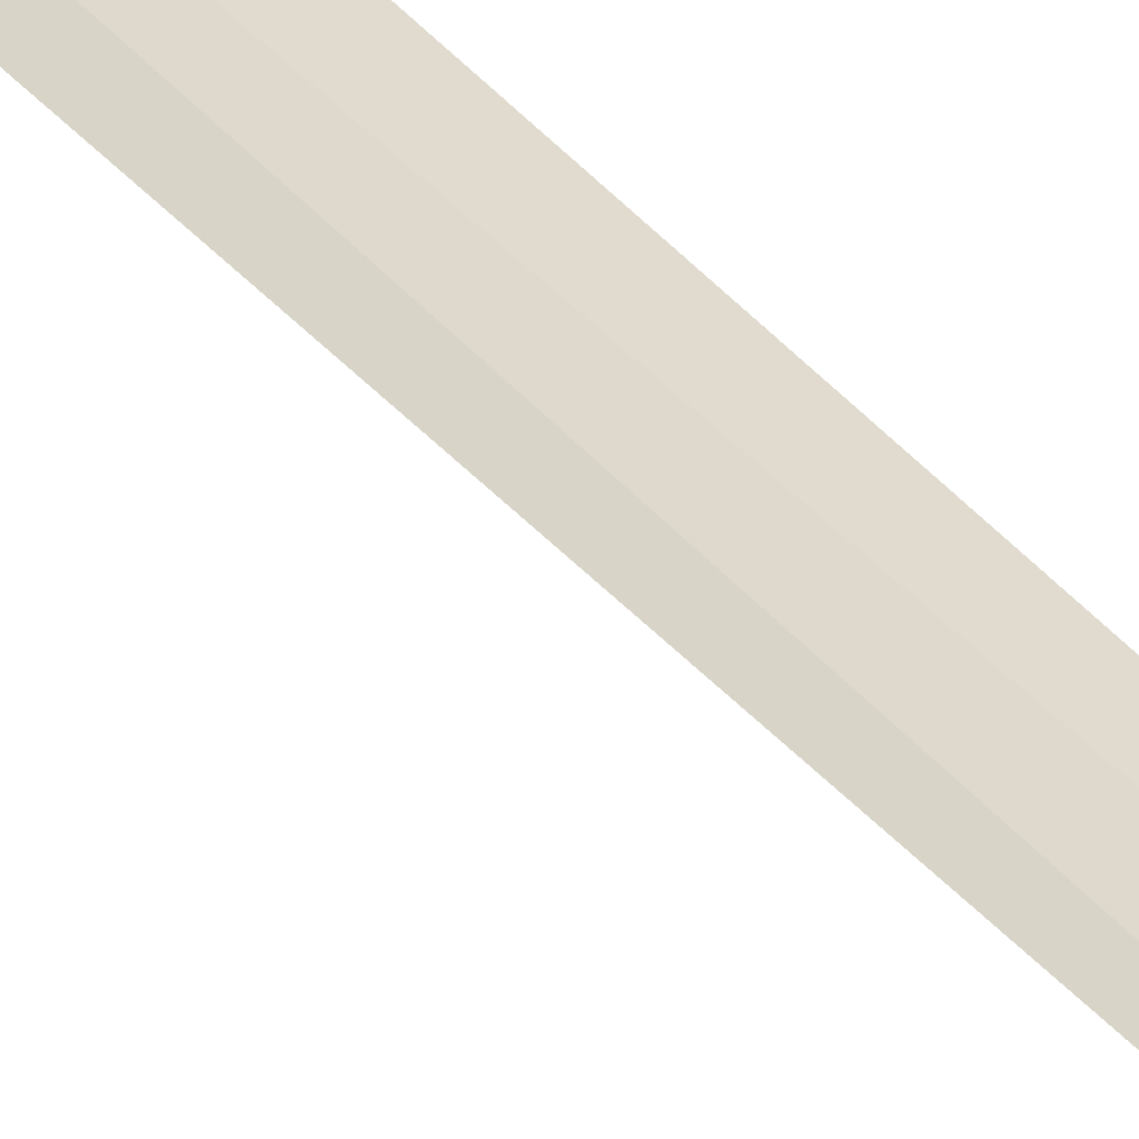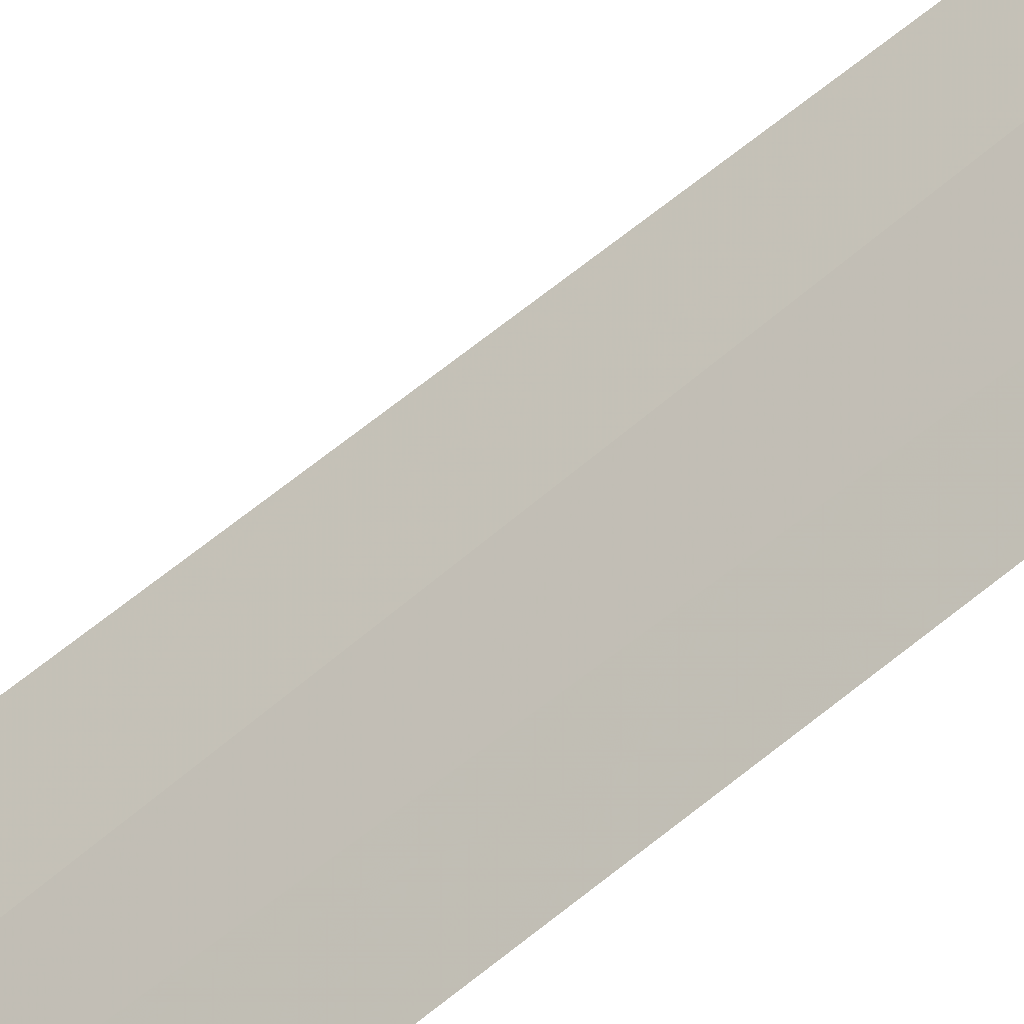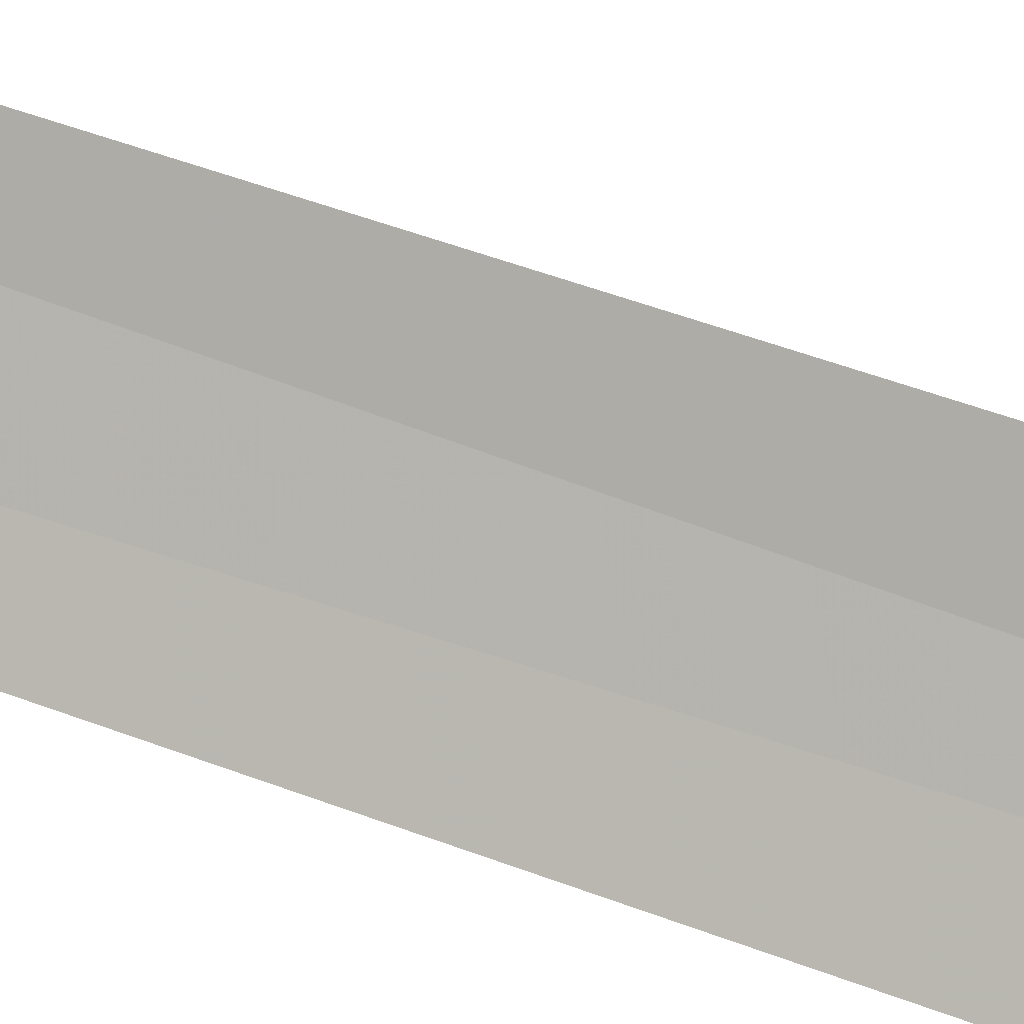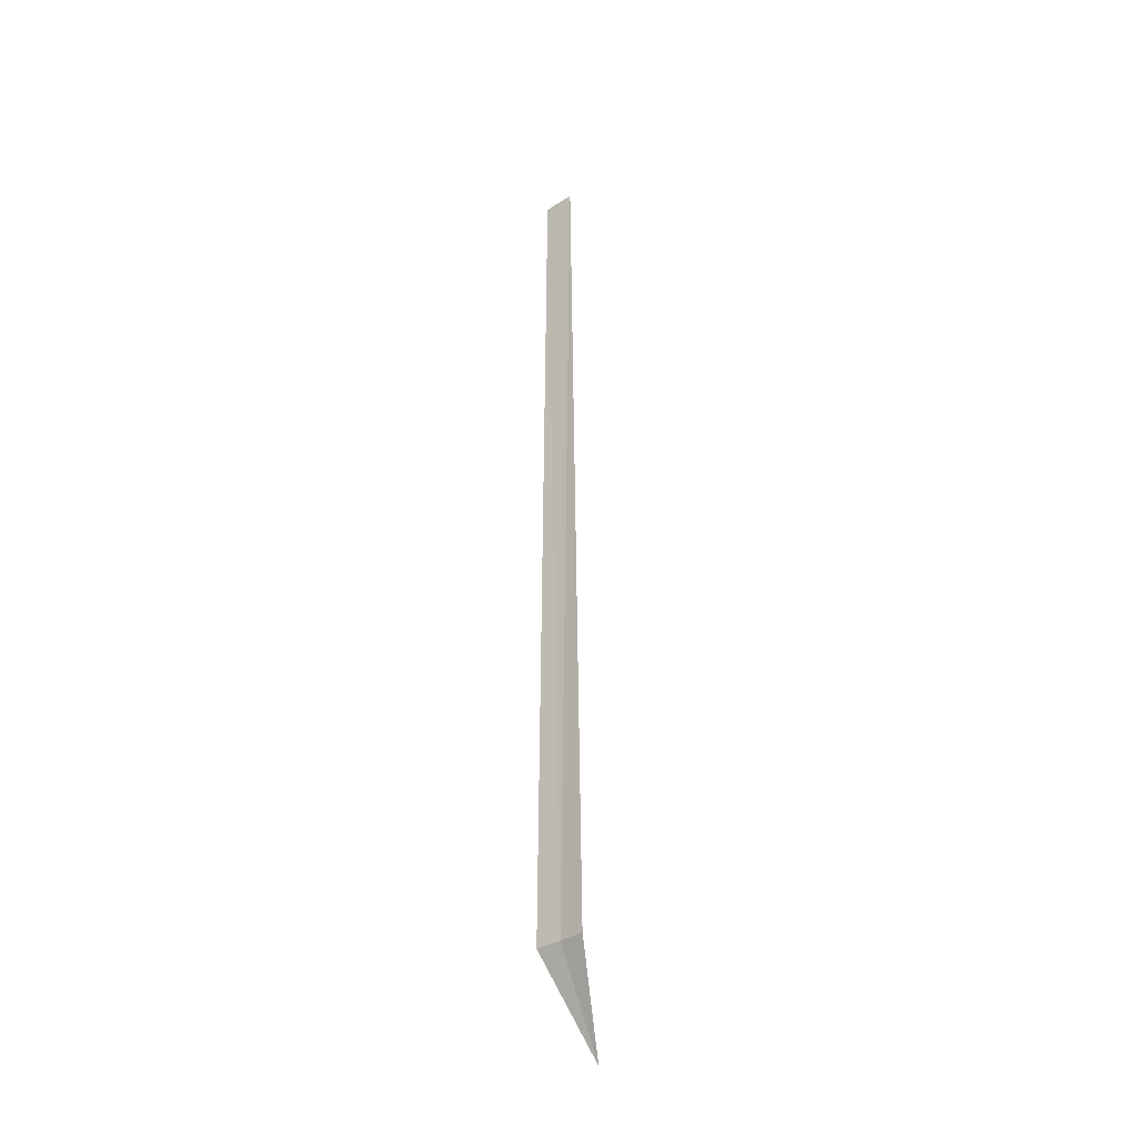
<metadata>
{"format":"obj","ext":"obj","renderer":"f3d","projection":"perspective","resolution":1024,"background":"white","views":[{"elev":67.4,"azim":-46.5,"up":"+Y"},{"elev":-69.5,"azim":-51.0,"up":"+Y"},{"elev":51.5,"azim":112.9,"up":"+Y"},{"elev":-34.3,"azim":176.8,"up":"+Z"}]}
</metadata>
<code>
v 25.28 -31.29 86.49
v 25.58 -31.56 86.49
v 25.52 -31.51 100
v 25.15 -31.16 100
v 25.01 -30.99 86.49
v 24.75 -31.82 85
f 1 3 2
f 1 5 4
f 1 4 3
f 1 6 5
f 1 2 6

</code>
